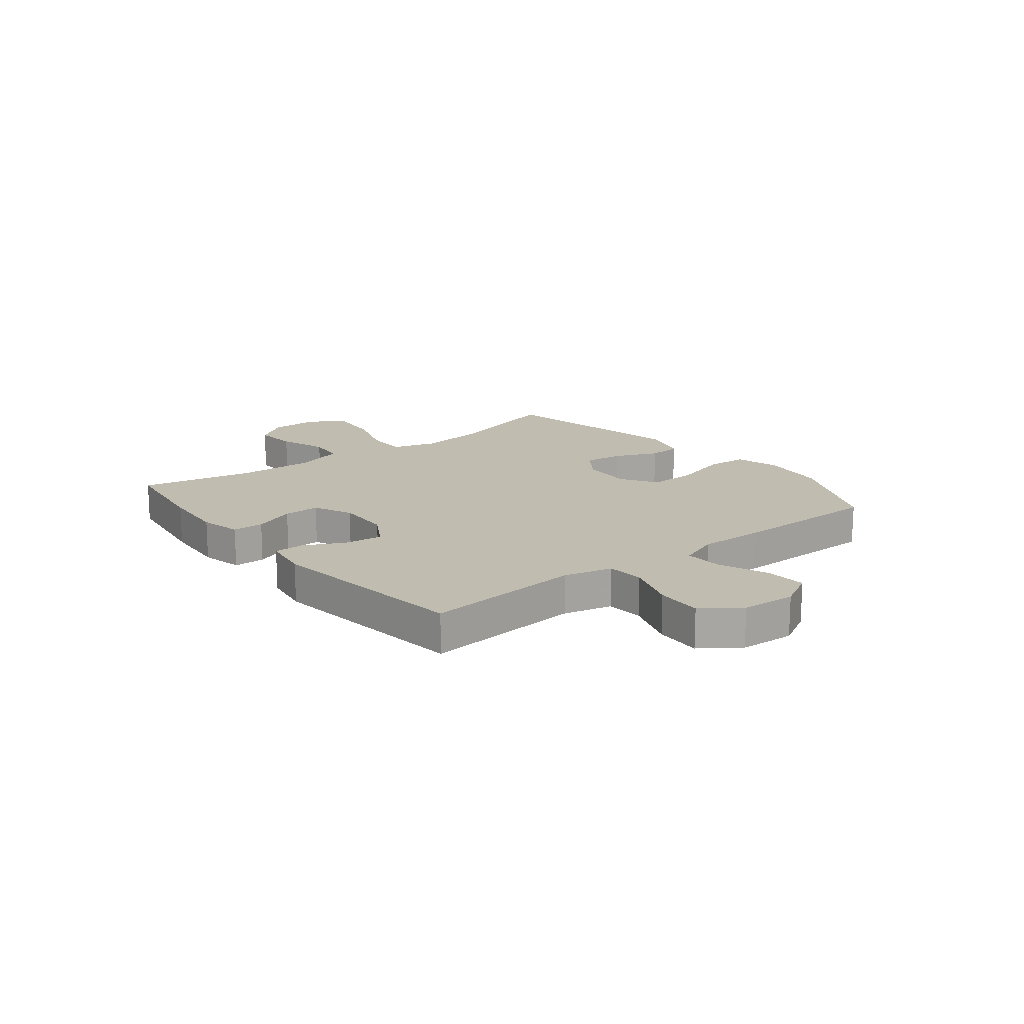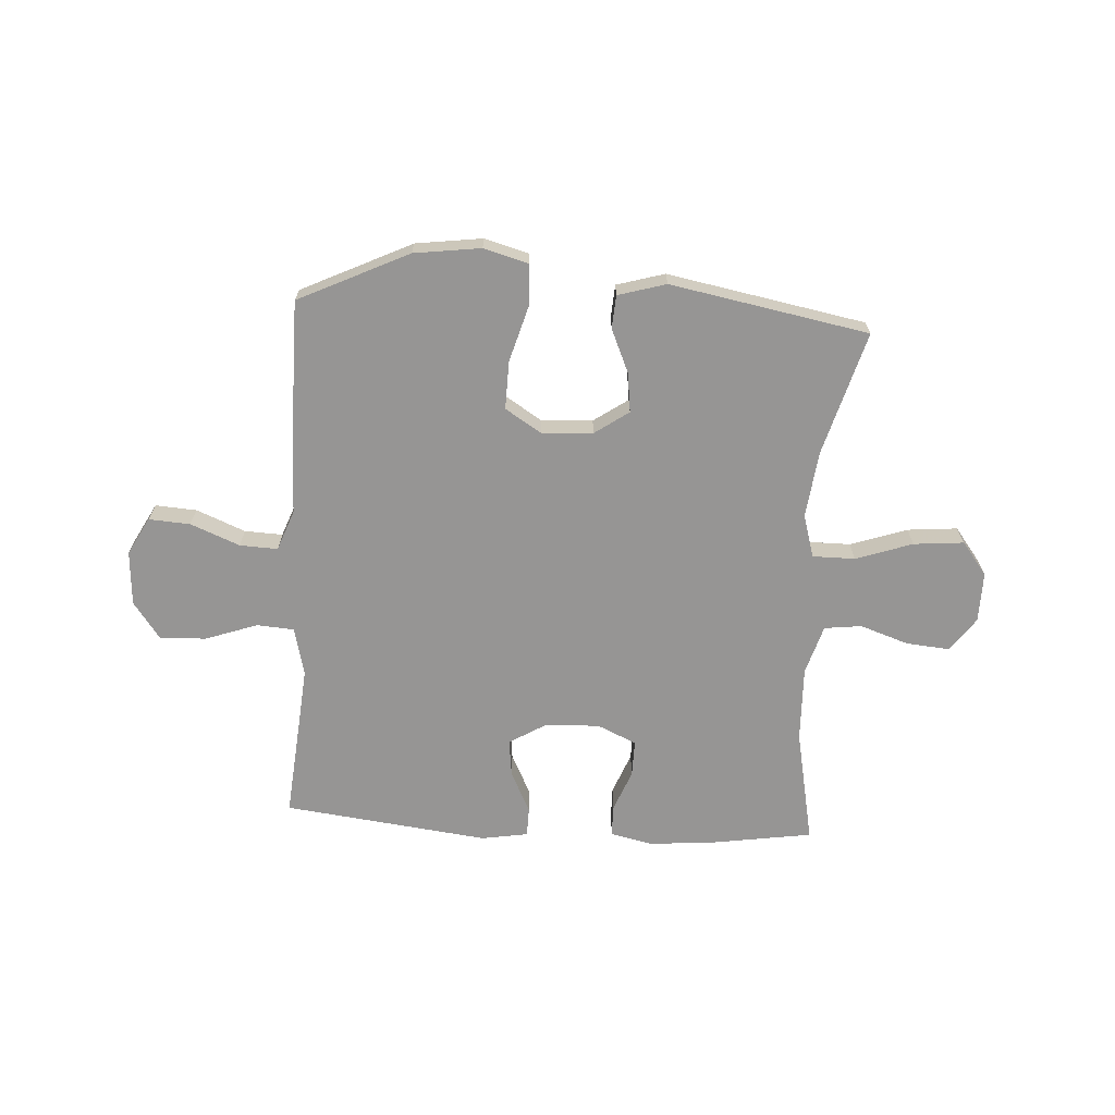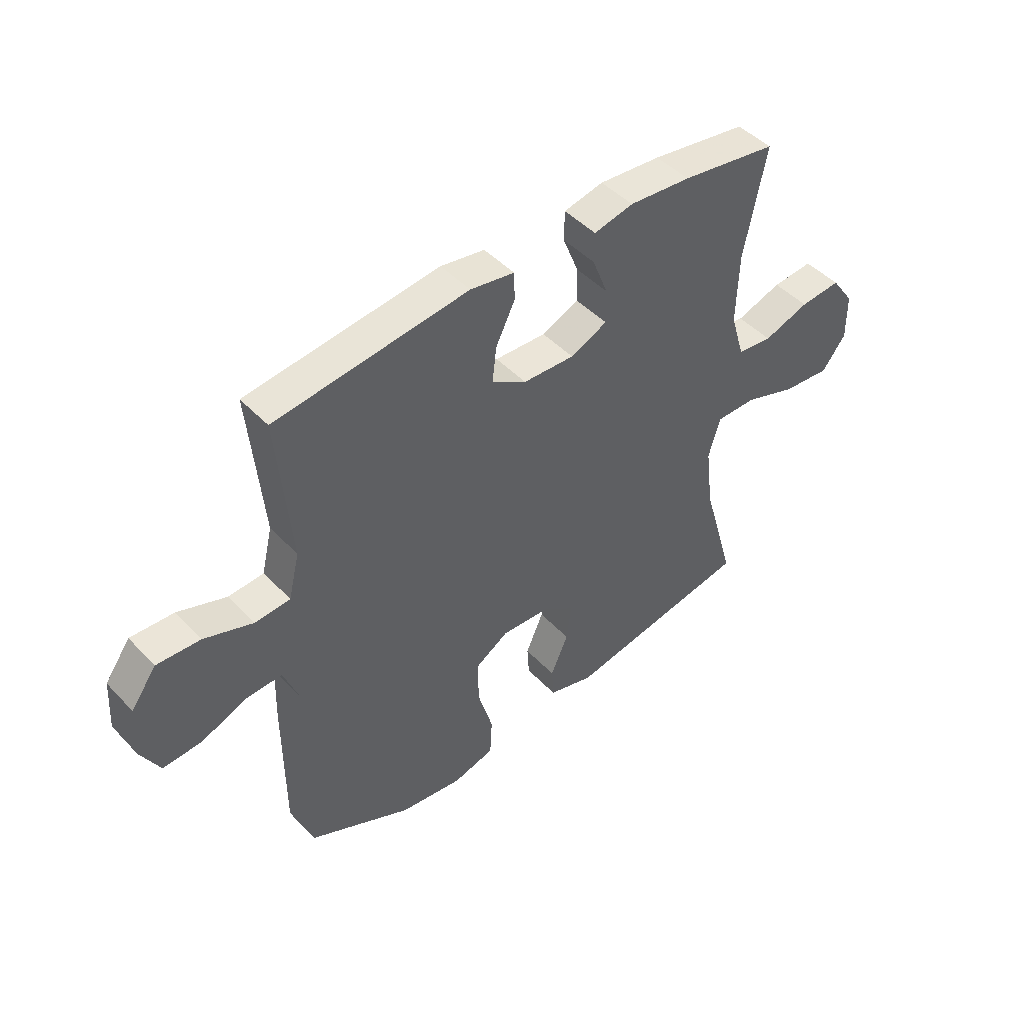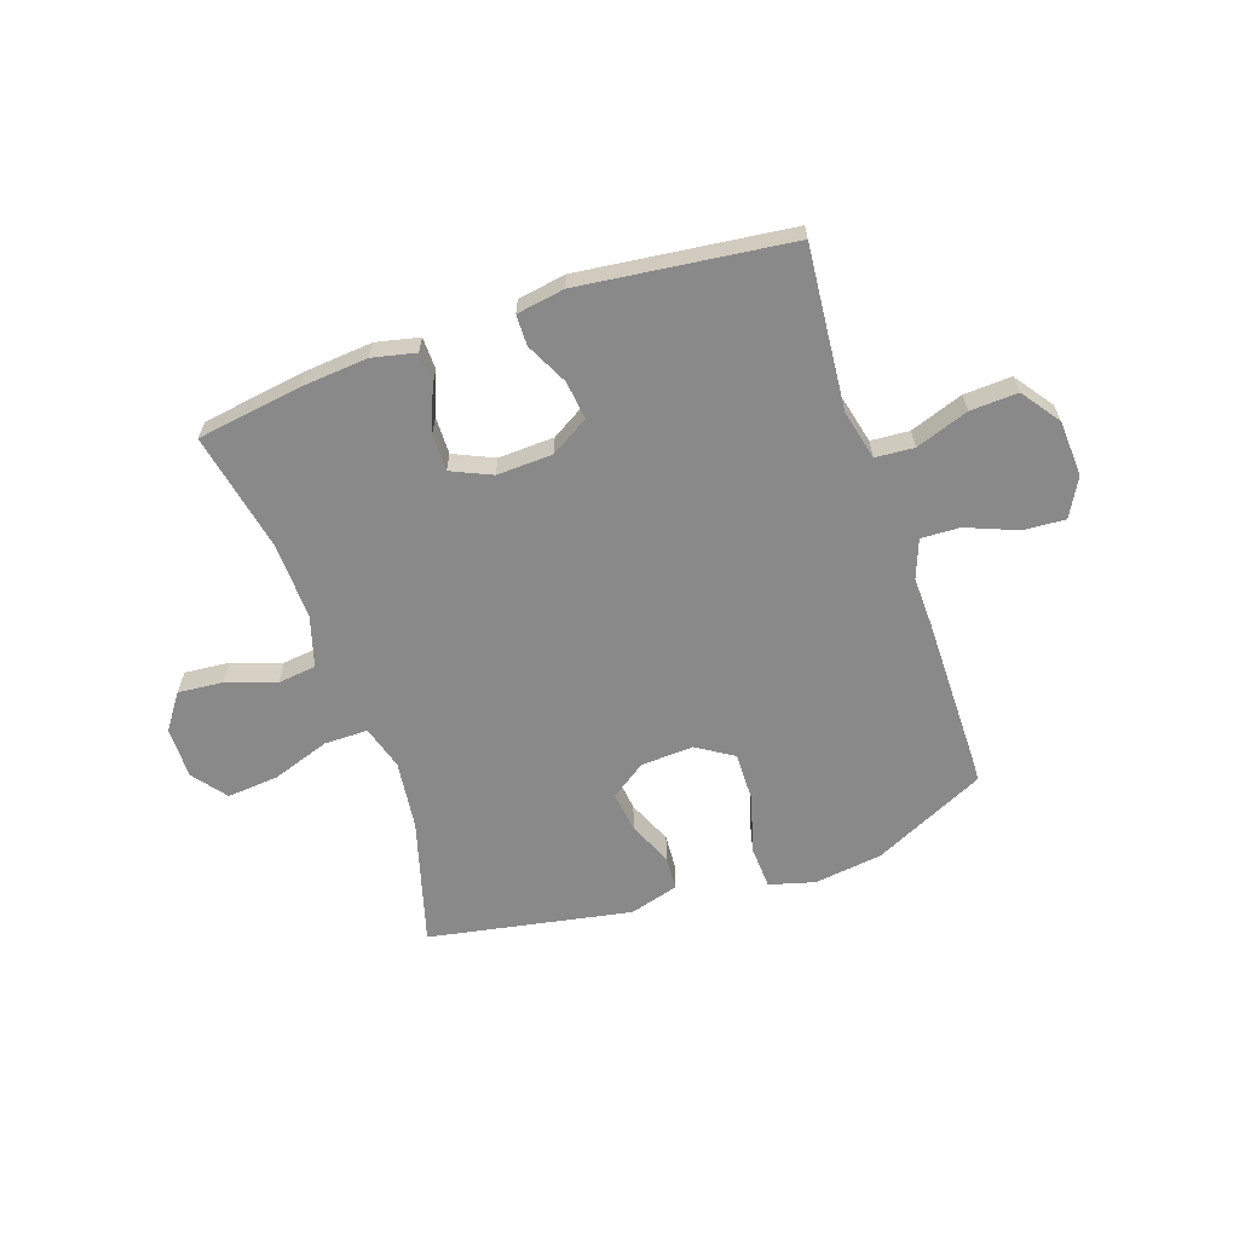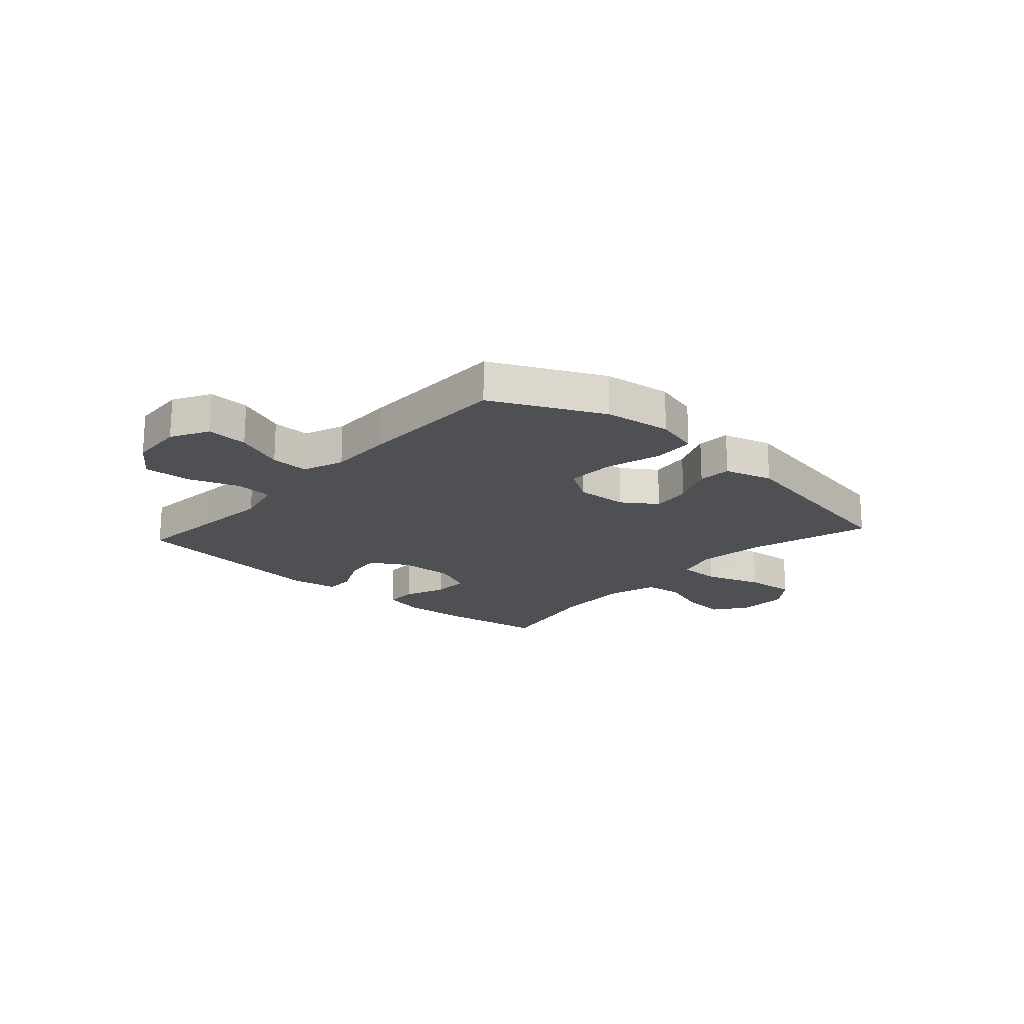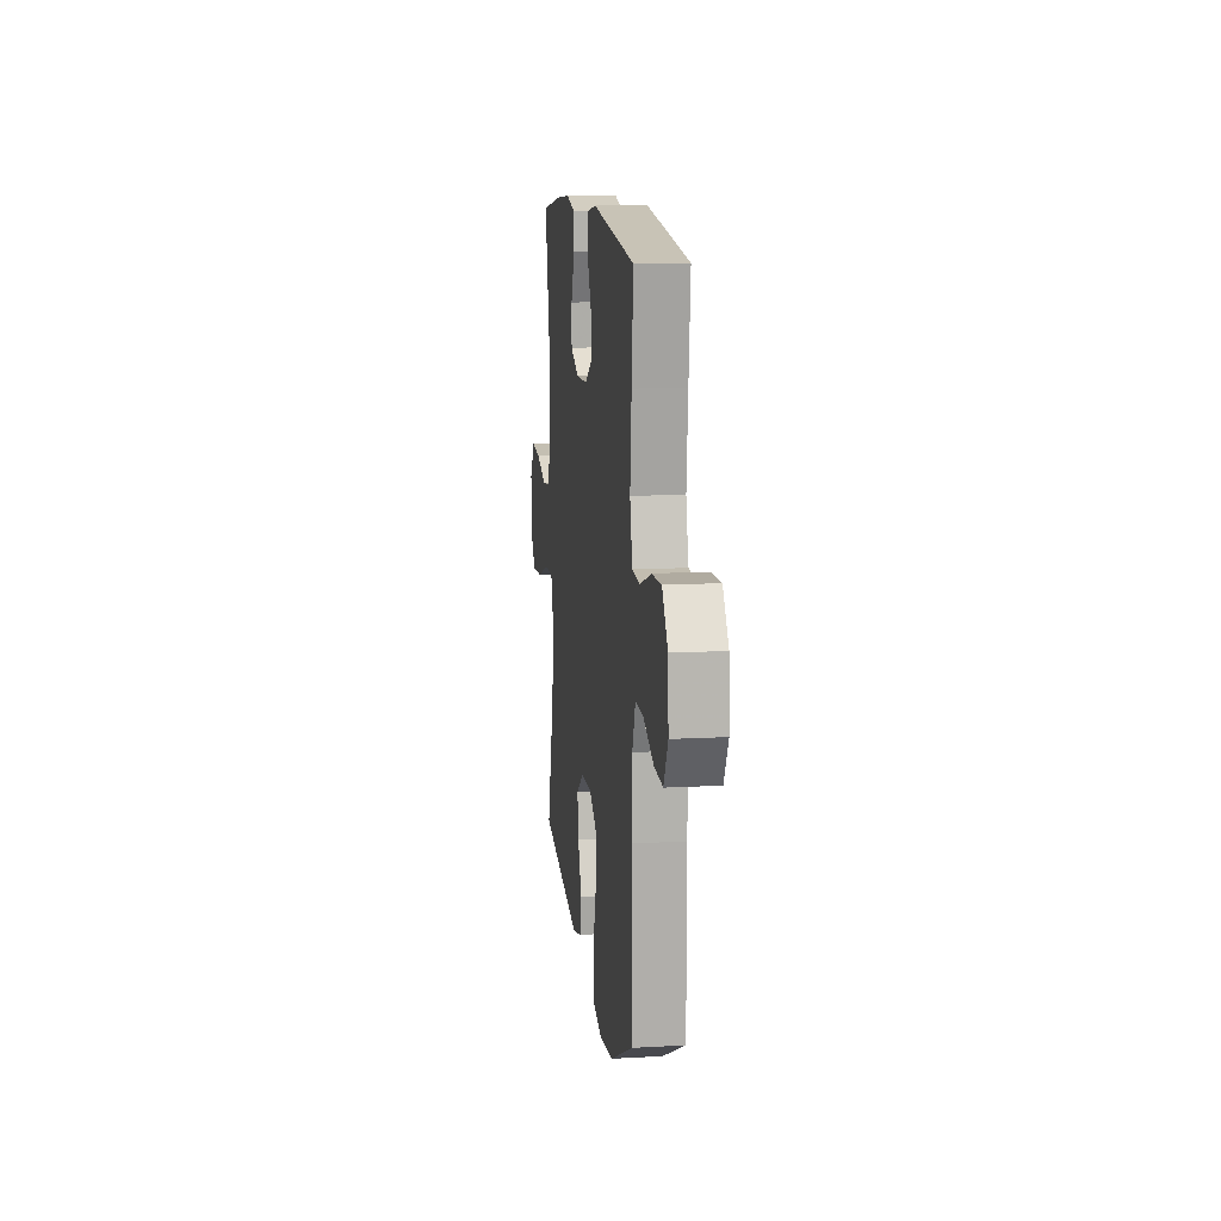
<metadata>
{"format":"obj","ext":"obj","renderer":"f3d","projection":"perspective","resolution":1024,"background":"white","views":[{"elev":16.3,"azim":51.5,"up":"+Y"},{"elev":-67.6,"azim":176.6,"up":"+Y"},{"elev":46.3,"azim":139.6,"up":"+Z"},{"elev":-63.0,"azim":18.9,"up":"+Y"},{"elev":-19.0,"azim":138.1,"up":"+Y"},{"elev":12.5,"azim":82.6,"up":"+Z"}]}
</metadata>
<code>
v -0.5 0.07 -0.5
v -0.436 0.07 -0.277
v -0.421 0.07 -0.155
v -0.444 0.07 -0.077
v -0.521 0.07 -0.077
v -0.624 0.07 -0.112
v -0.715 0.07 -0.12
v -0.761 0.07 -0.06
v -0.76 0.07 0.031
v -0.716 0.07 0.093
v -0.637 0.07 0.086
v -0.549 0.07 0.056
v -0.481 0.07 0.064
v -0.454 0.07 0.154
v -0.458 0.07 0.29
v -0.5 0.07 0.5
v -0.315 0.07 0.528
v -0.196 0.07 0.538
v -0.12 0.07 0.521
v -0.119 0.07 0.464
v -0.149 0.07 0.388
v -0.15 0.07 0.322
v -0.079 0.07 0.29
v 0.02 0.07 0.294
v 0.087 0.07 0.334
v 0.079 0.07 0.402
v 0.042 0.07 0.477
v 0.043 0.07 0.531
v 0.128 0.07 0.545
v 0.5 0.07 0.5
v 0.486 0.07 0.348
v 0.474 0.07 0.213
v 0.495 0.07 0.125
v 0.563 0.07 0.12
v 0.657 0.07 0.153
v 0.741 0.07 0.157
v 0.79 0.07 0.089
v 0.796 0.07 -0.01
v 0.759 0.07 -0.078
v 0.684 0.07 -0.073
v 0.595 0.07 -0.037
v 0.526 0.07 -0.034
v 0.498 0.07 -0.108
v 0.501 0.07 -0.226
v 0.5 0.07 -0.5
v 0.301 0.07 -0.595
v 0.18 0.07 -0.611
v 0.1 0.07 -0.589
v 0.096 0.07 -0.513
v 0.125 0.07 -0.412
v 0.127 0.07 -0.325
v 0.062 0.07 -0.284
v -0.031 0.07 -0.289
v -0.093 0.07 -0.332
v -0.084 0.07 -0.404
v -0.05 0.07 -0.482
v -0.054 0.07 -0.542
v -0.141 0.07 -0.567
v -0.5 0 -0.5
v -0.436 0 -0.277
v -0.421 0 -0.155
v -0.444 0 -0.077
v -0.521 0 -0.077
v -0.624 0 -0.112
v -0.715 0 -0.12
v -0.761 0 -0.06
v -0.76 0 0.031
v -0.716 0 0.093
v -0.637 0 0.086
v -0.549 0 0.056
v -0.481 0 0.064
v -0.454 0 0.154
v -0.458 0 0.29
v -0.5 0 0.5
v -0.315 0 0.528
v -0.196 0 0.538
v -0.12 0 0.521
v -0.119 0 0.464
v -0.149 0 0.388
v -0.15 0 0.322
v -0.079 0 0.29
v 0.02 0 0.294
v 0.087 0 0.334
v 0.079 0 0.402
v 0.042 0 0.477
v 0.043 0 0.531
v 0.128 0 0.545
v 0.5 0 0.5
v 0.486 0 0.348
v 0.474 0 0.213
v 0.495 0 0.125
v 0.563 0 0.12
v 0.657 0 0.153
v 0.741 0 0.157
v 0.79 0 0.089
v 0.796 0 -0.01
v 0.759 0 -0.078
v 0.684 0 -0.073
v 0.595 0 -0.037
v 0.526 0 -0.034
v 0.498 0 -0.108
v 0.501 0 -0.226
v 0.5 0 -0.5
v 0.301 0 -0.595
v 0.18 0 -0.611
v 0.1 0 -0.589
v 0.096 0 -0.513
v 0.125 0 -0.412
v 0.127 0 -0.325
v 0.062 0 -0.284
v -0.031 0 -0.289
v -0.093 0 -0.332
v -0.084 0 -0.404
v -0.05 0 -0.482
v -0.054 0 -0.542
v -0.141 0 -0.567
f 55 56 57 58
f 54 55 58 1
f 53 54 1 2
f 52 53 2 3
f 47 48 49 50
f 47 50 51
f 46 47 51
f 43 44 45 46
f 42 43 46 51
f 38 39 40 41
f 38 41 42
f 37 38 42
f 34 35 36 37
f 33 34 37 42
f 32 33 42 51
f 28 29 30 31
f 26 27 28 31
f 25 26 31 32
f 24 25 32 51
f 18 19 20 21
f 18 21 22
f 15 16 17 18
f 14 15 18 22
f 13 14 22 23
f 9 10 11 12
f 9 12 13
f 8 9 13
f 5 6 7 8
f 4 5 8 13
f 52 3 4 13
f 24 51 52
f 13 23 24 52
f 116 115 114 113
f 59 116 113 112
f 60 59 112 111
f 61 60 111 110
f 108 107 106 105
f 109 108 105
f 109 105 104
f 104 103 102 101
f 109 104 101 100
f 99 98 97 96
f 100 99 96
f 100 96 95
f 95 94 93 92
f 100 95 92 91
f 109 100 91 90
f 89 88 87 86
f 89 86 85 84
f 90 89 84 83
f 109 90 83 82
f 79 78 77 76
f 80 79 76
f 76 75 74 73
f 80 76 73 72
f 81 80 72 71
f 70 69 68 67
f 71 70 67
f 71 67 66
f 66 65 64 63
f 71 66 63 62
f 71 62 61 110
f 110 109 82
f 110 82 81 71
f 1 59 60 2
f 2 60 61 3
f 3 61 62 4
f 4 62 63 5
f 5 63 64 6
f 6 64 65 7
f 7 65 66 8
f 8 66 67 9
f 9 67 68 10
f 10 68 69 11
f 11 69 70 12
f 12 70 71 13
f 13 71 72 14
f 14 72 73 15
f 15 73 74 16
f 16 74 75 17
f 17 75 76 18
f 18 76 77 19
f 19 77 78 20
f 20 78 79 21
f 21 79 80 22
f 22 80 81 23
f 23 81 82 24
f 24 82 83 25
f 25 83 84 26
f 26 84 85 27
f 27 85 86 28
f 28 86 87 29
f 29 87 88 30
f 30 88 89 31
f 31 89 90 32
f 32 90 91 33
f 33 91 92 34
f 34 92 93 35
f 35 93 94 36
f 36 94 95 37
f 37 95 96 38
f 38 96 97 39
f 39 97 98 40
f 40 98 99 41
f 41 99 100 42
f 42 100 101 43
f 43 101 102 44
f 44 102 103 45
f 45 103 104 46
f 46 104 105 47
f 47 105 106 48
f 48 106 107 49
f 49 107 108 50
f 50 108 109 51
f 51 109 110 52
f 52 110 111 53
f 53 111 112 54
f 54 112 113 55
f 55 113 114 56
f 56 114 115 57
f 57 115 116 58
f 58 116 59 1

</code>
